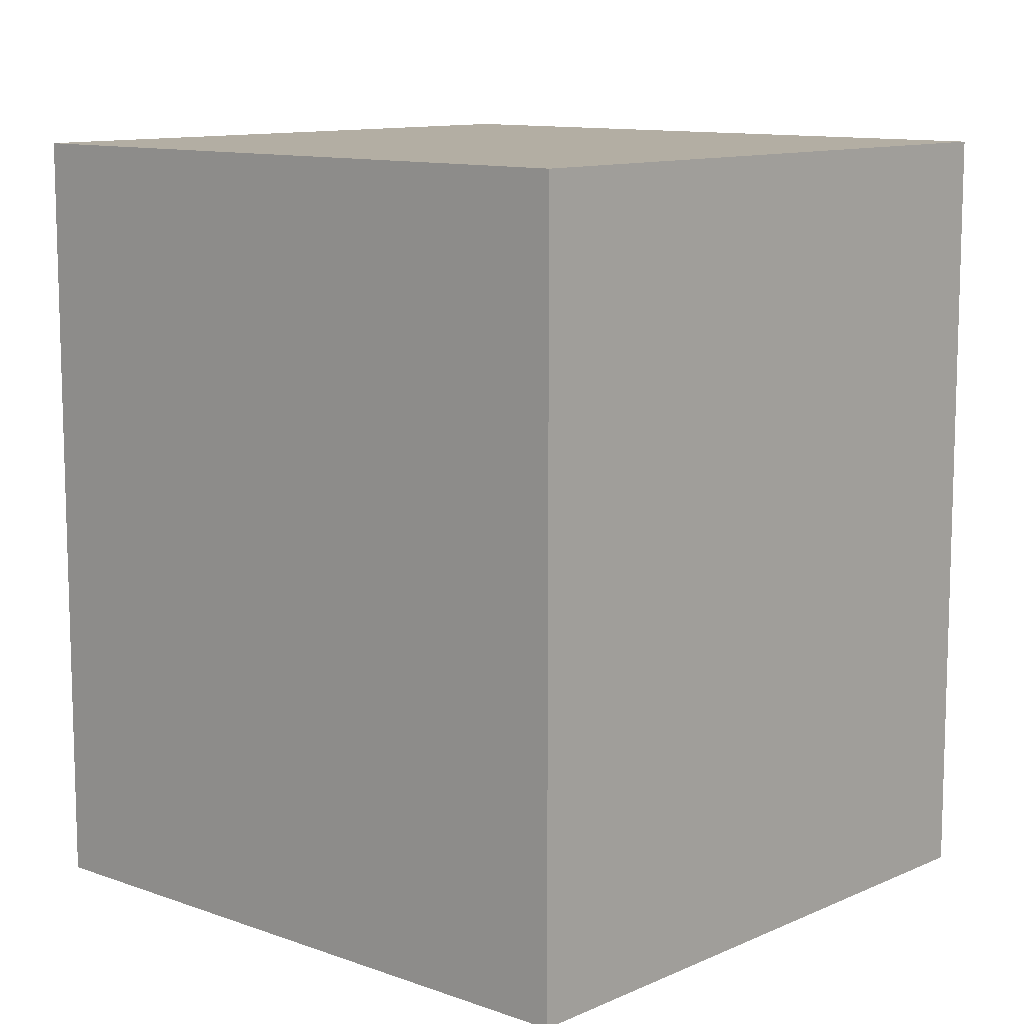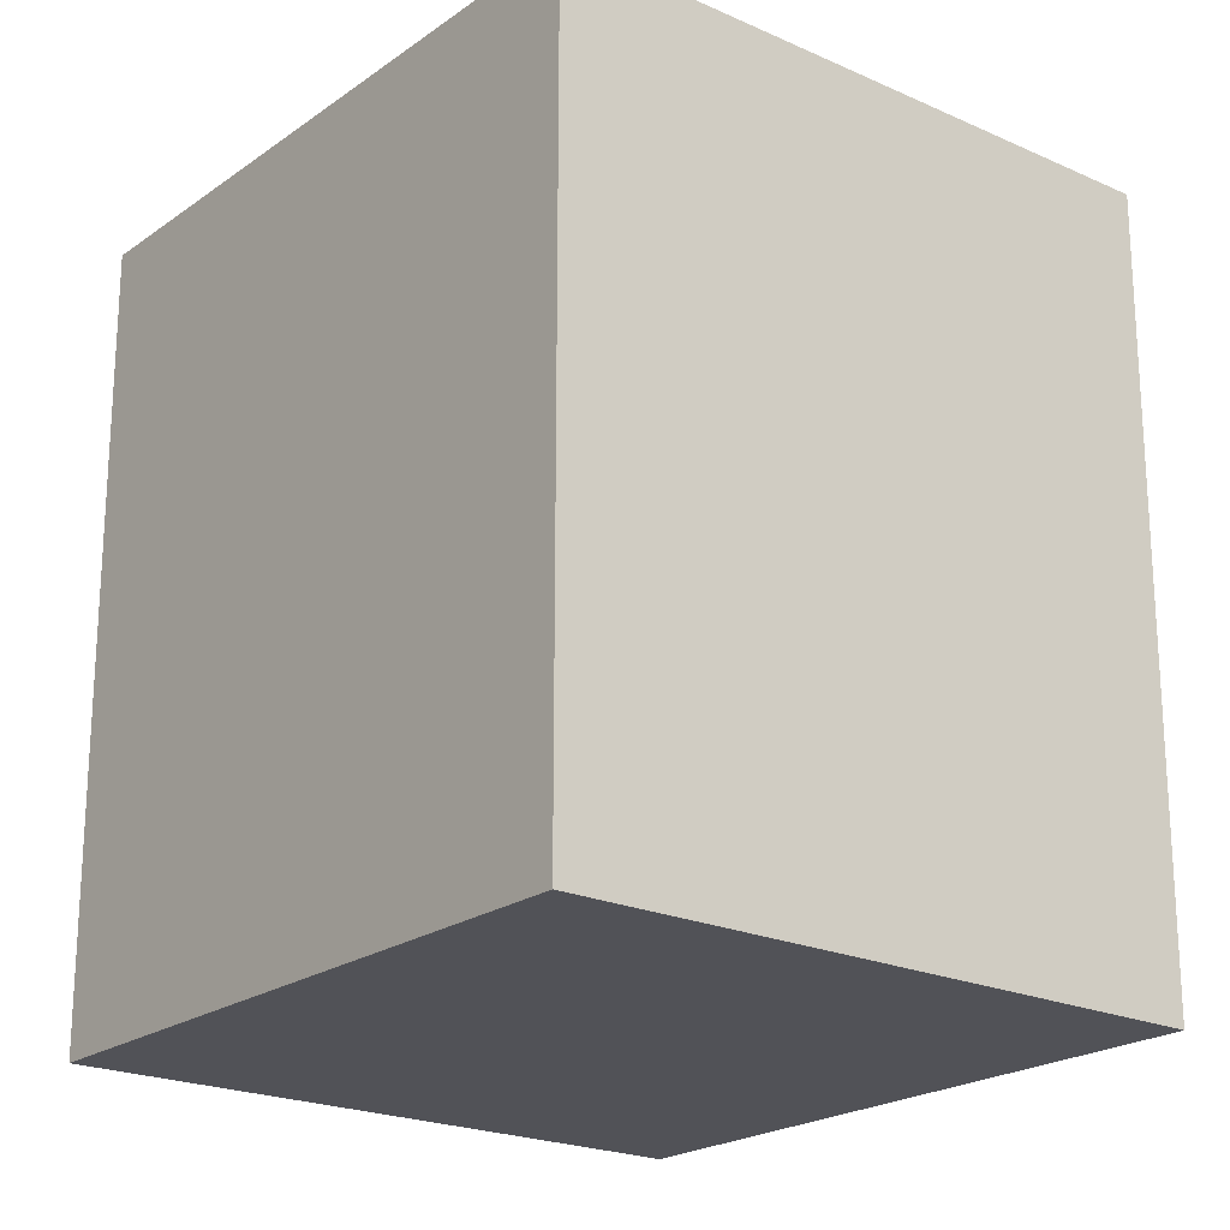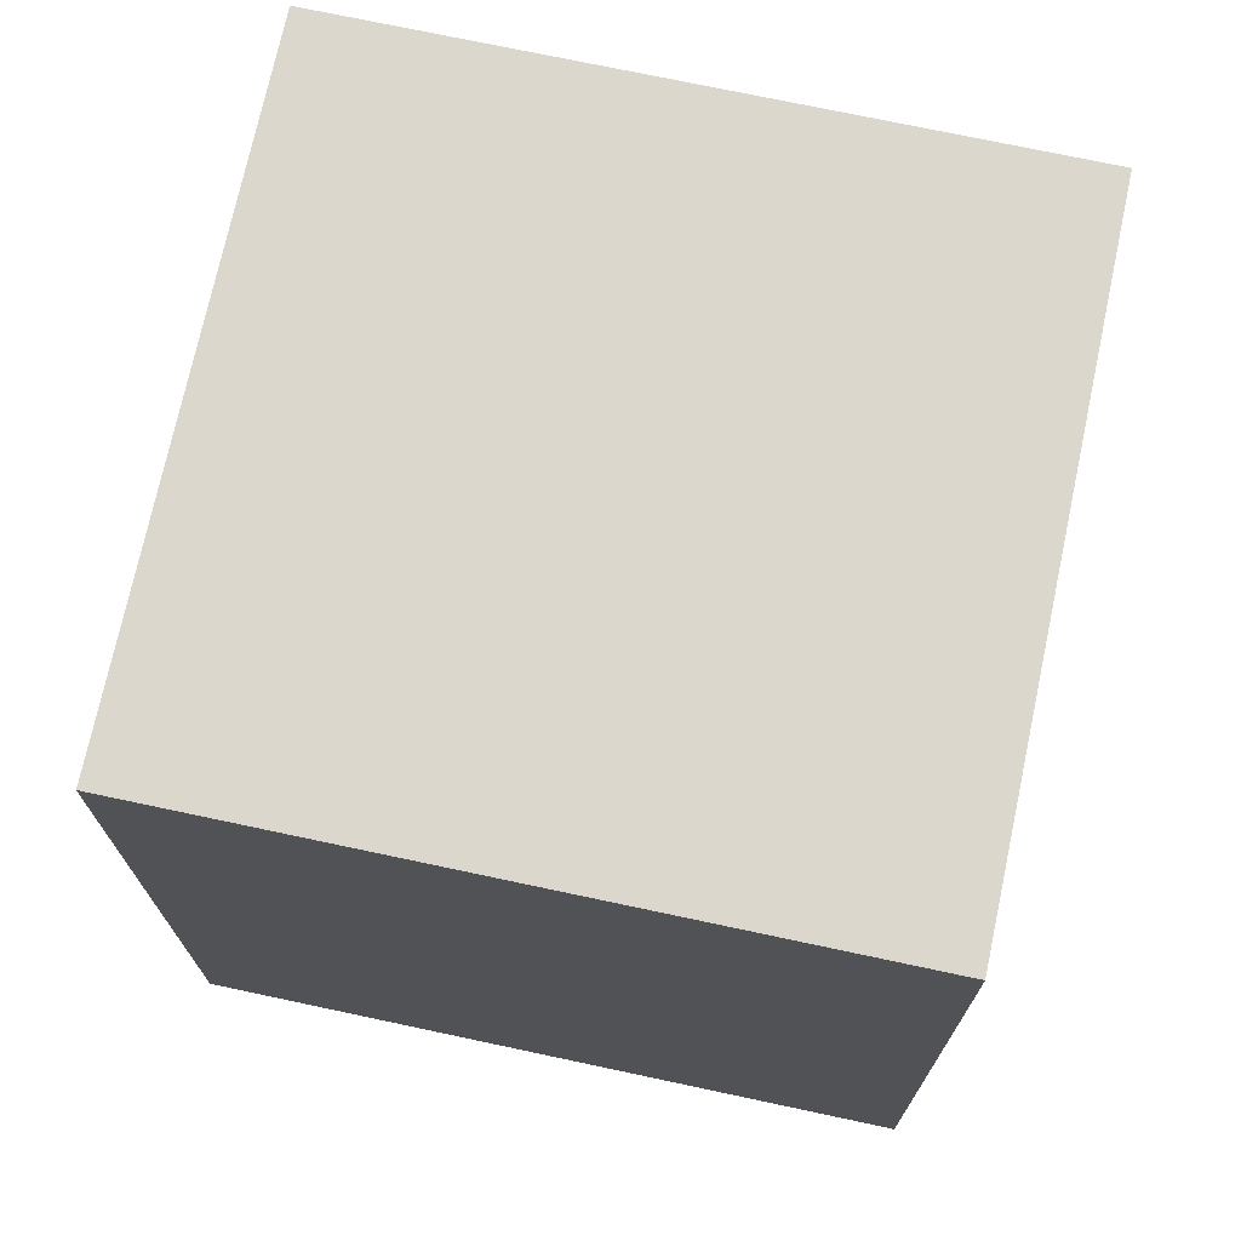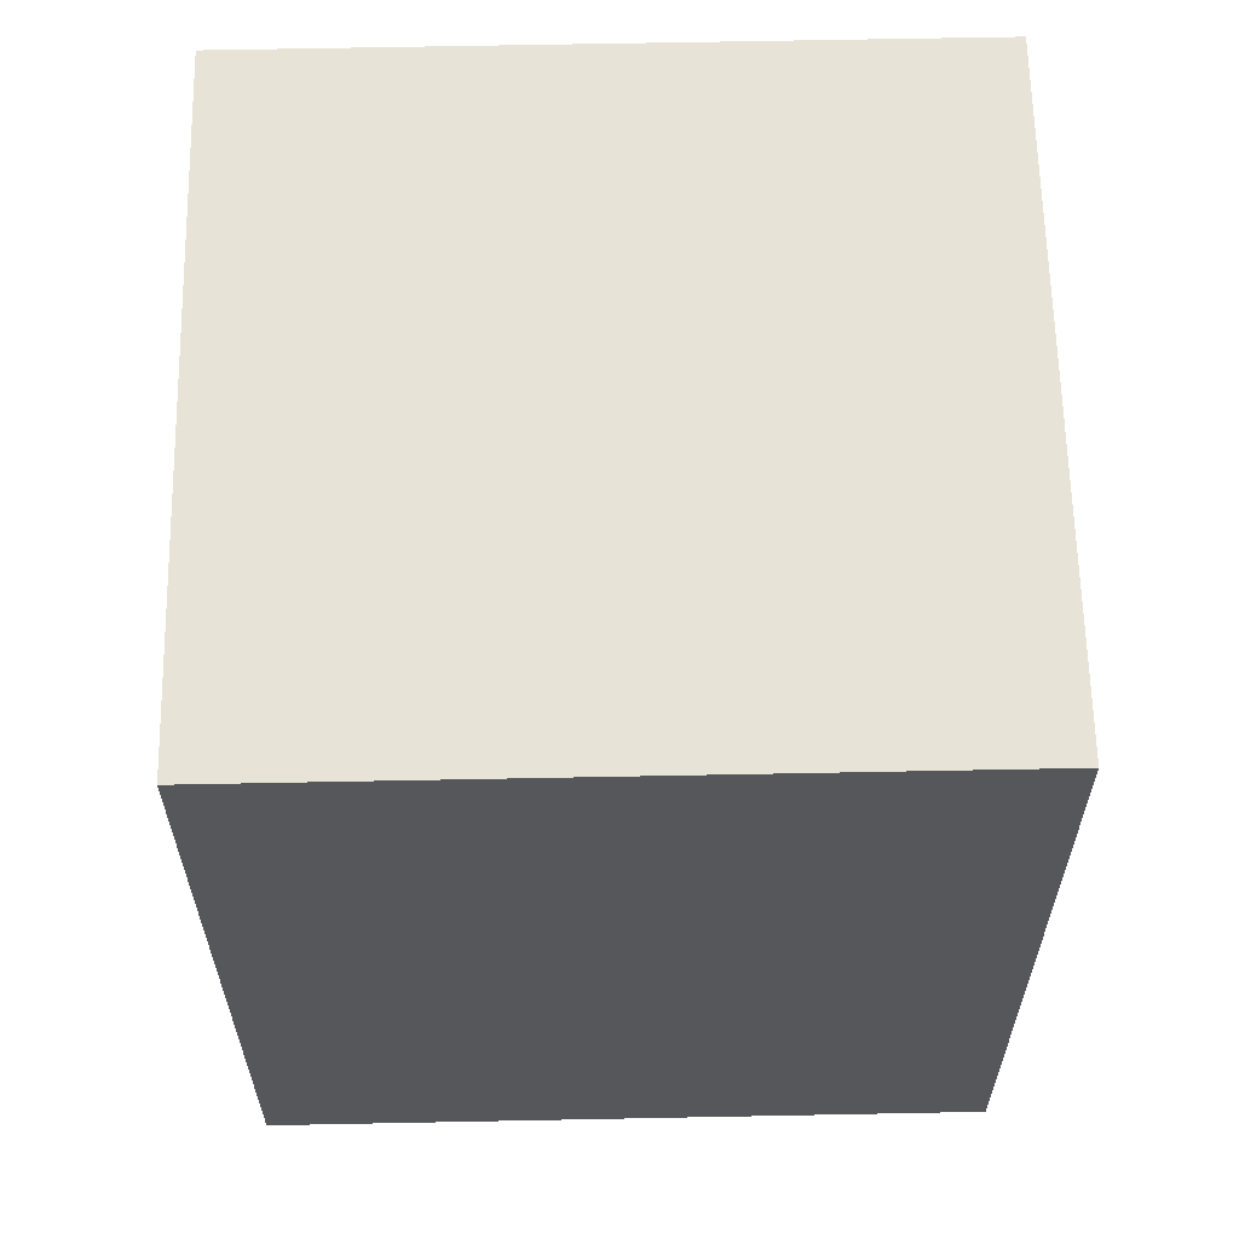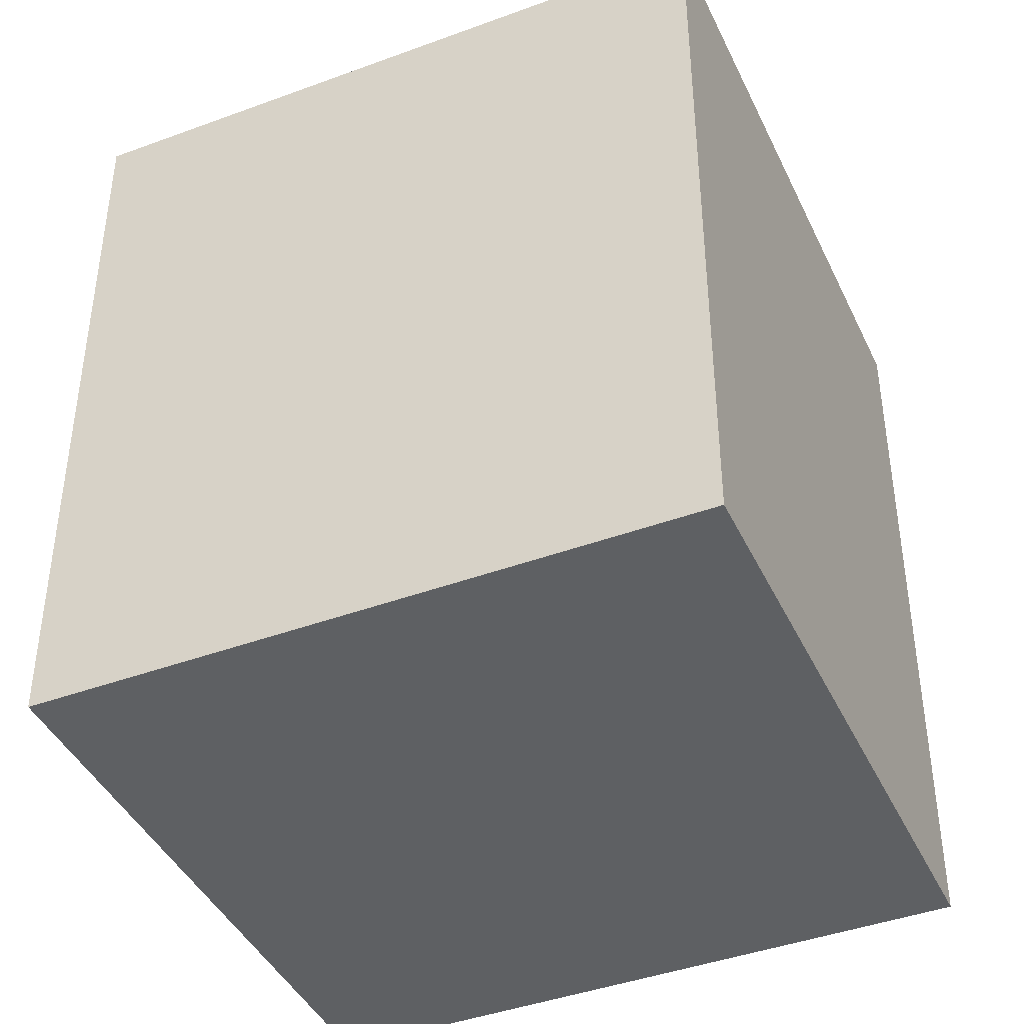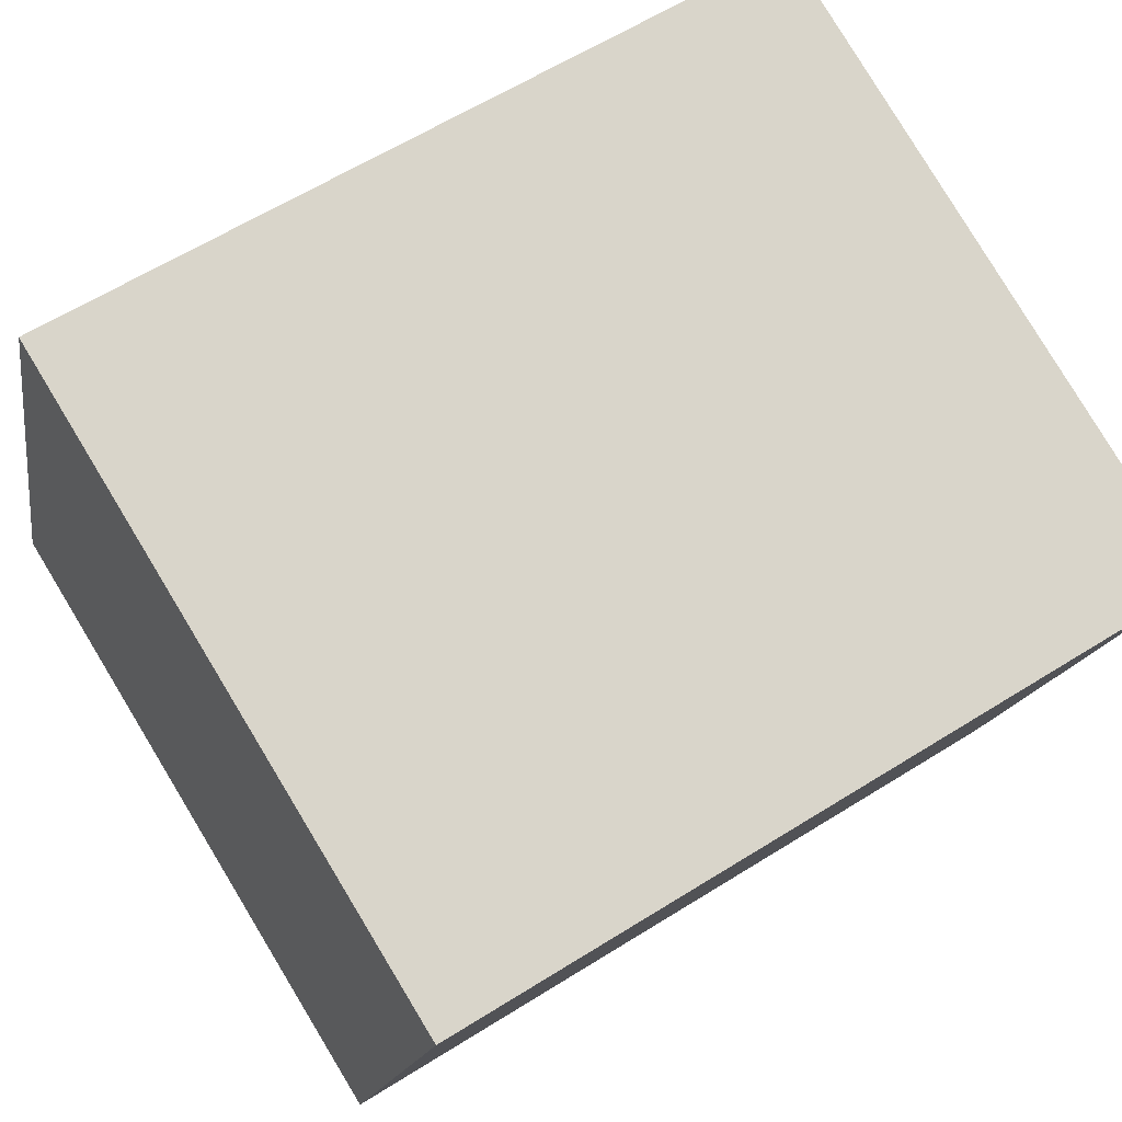
<metadata>
{"format":"obj","ext":"obj","renderer":"f3d","projection":"perspective","resolution":1024,"background":"white","views":[{"elev":10.9,"azim":-120.8,"up":"+Y"},{"elev":-21.4,"azim":68.4,"up":"+Y"},{"elev":72.9,"azim":29.2,"up":"+Y"},{"elev":62.7,"azim":-164.0,"up":"+Y"},{"elev":-42.3,"azim":-139.0,"up":"+Y"},{"elev":60.5,"azim":57.2,"up":"+Z"}]}
</metadata>
<code>
v  2.594 2.403 1.317
v  0 2.403 1.471e-16
v  0.597 2.403 1.934
v  1.997 2.403 -0.616
v  0 0 0
v  0.597 -1.184e-16 1.934
v  2.594 -8.064e-17 1.317
v  1.997 3.772e-17 -0.616
g defaultobject
f 1 2 3
f 2 1 4
f 5 3 2
f 3 5 6
f 6 1 3
f 1 6 7
f 7 4 1
f 4 7 8
f 8 2 4
f 2 8 5
f 8 6 5
f 6 8 7

</code>
